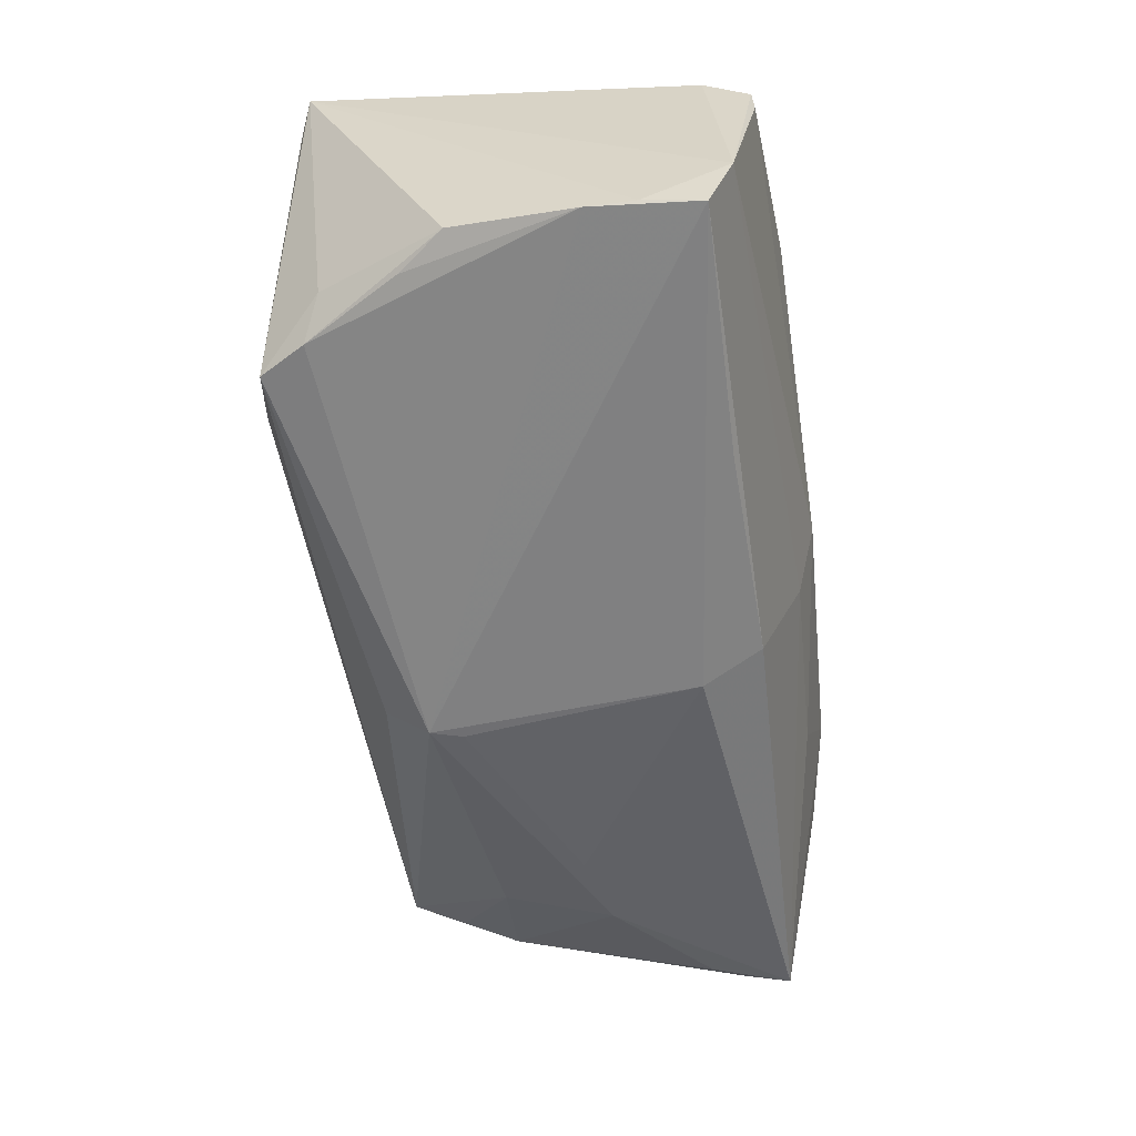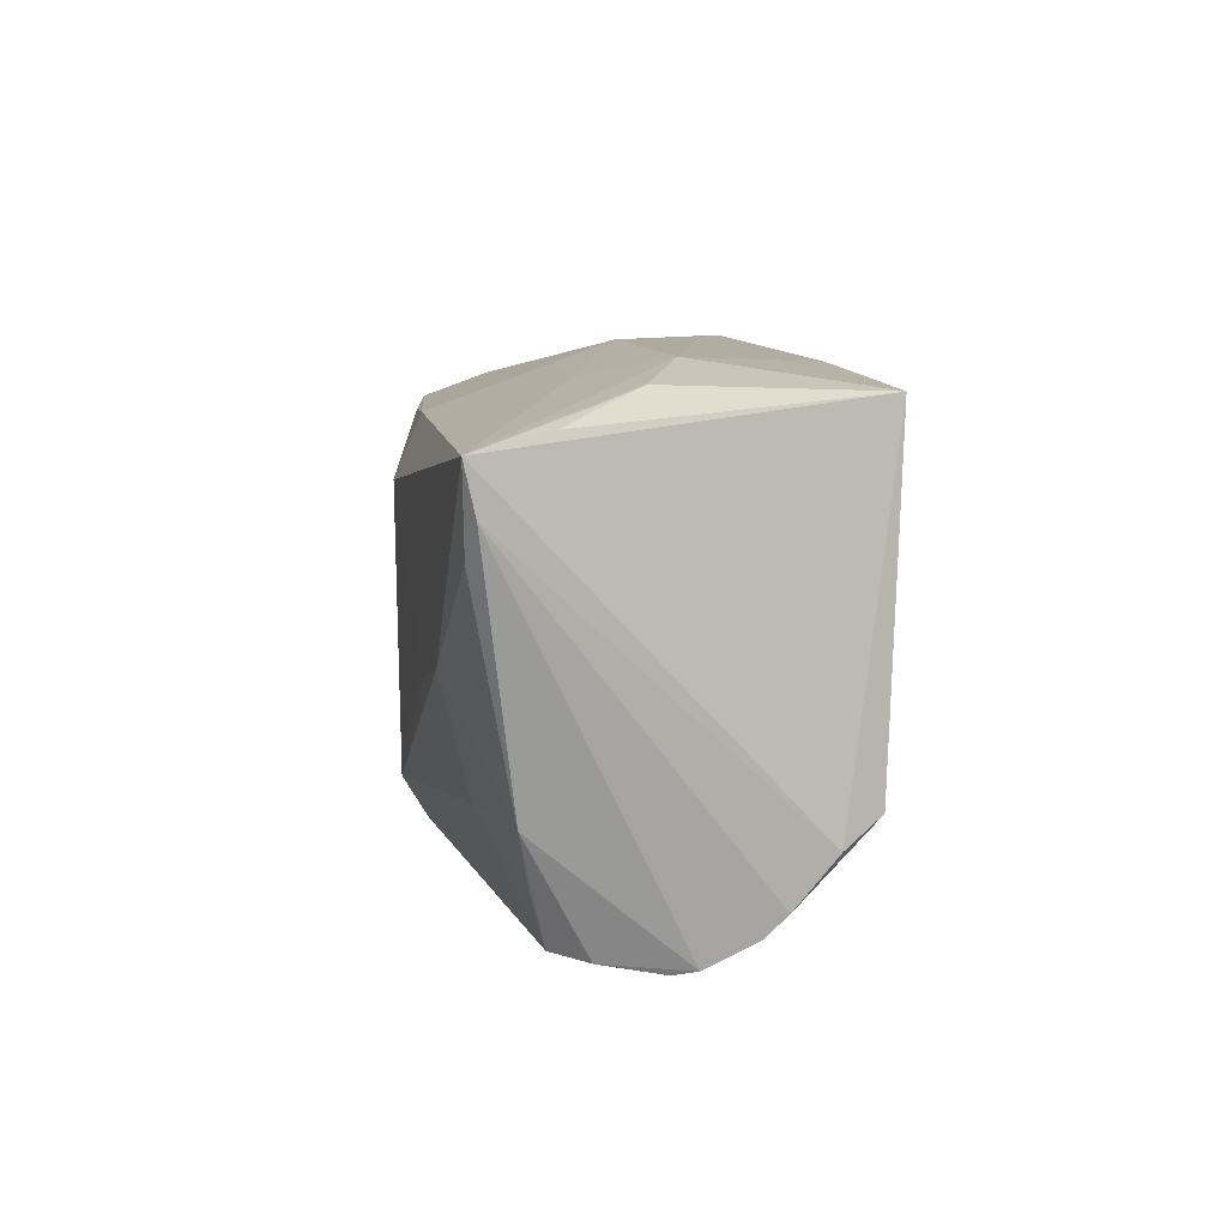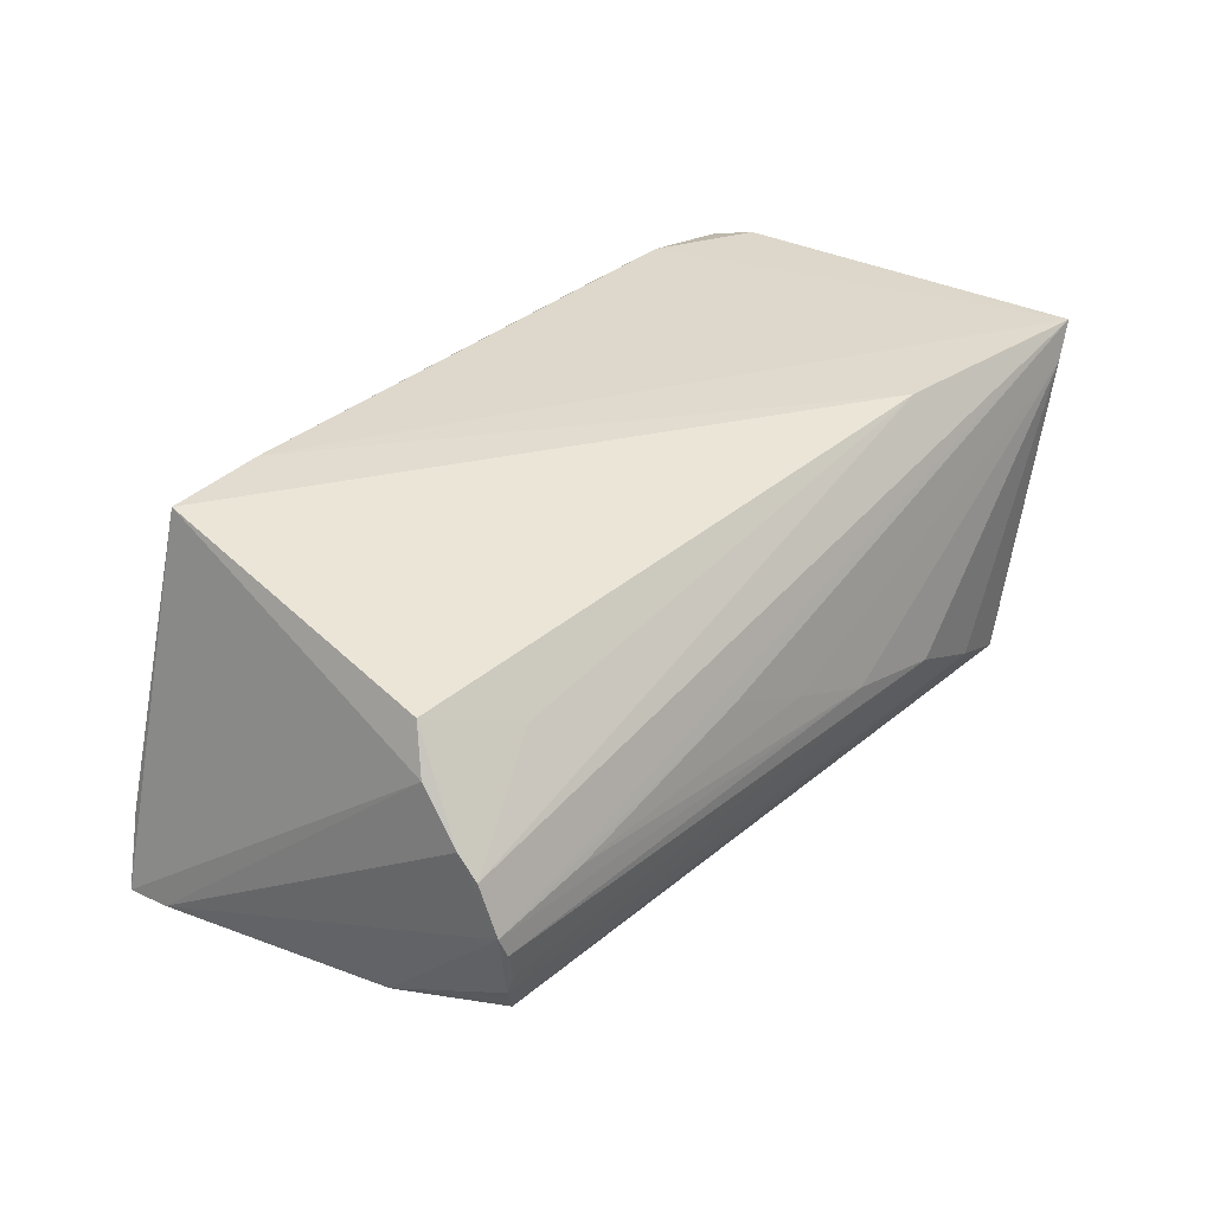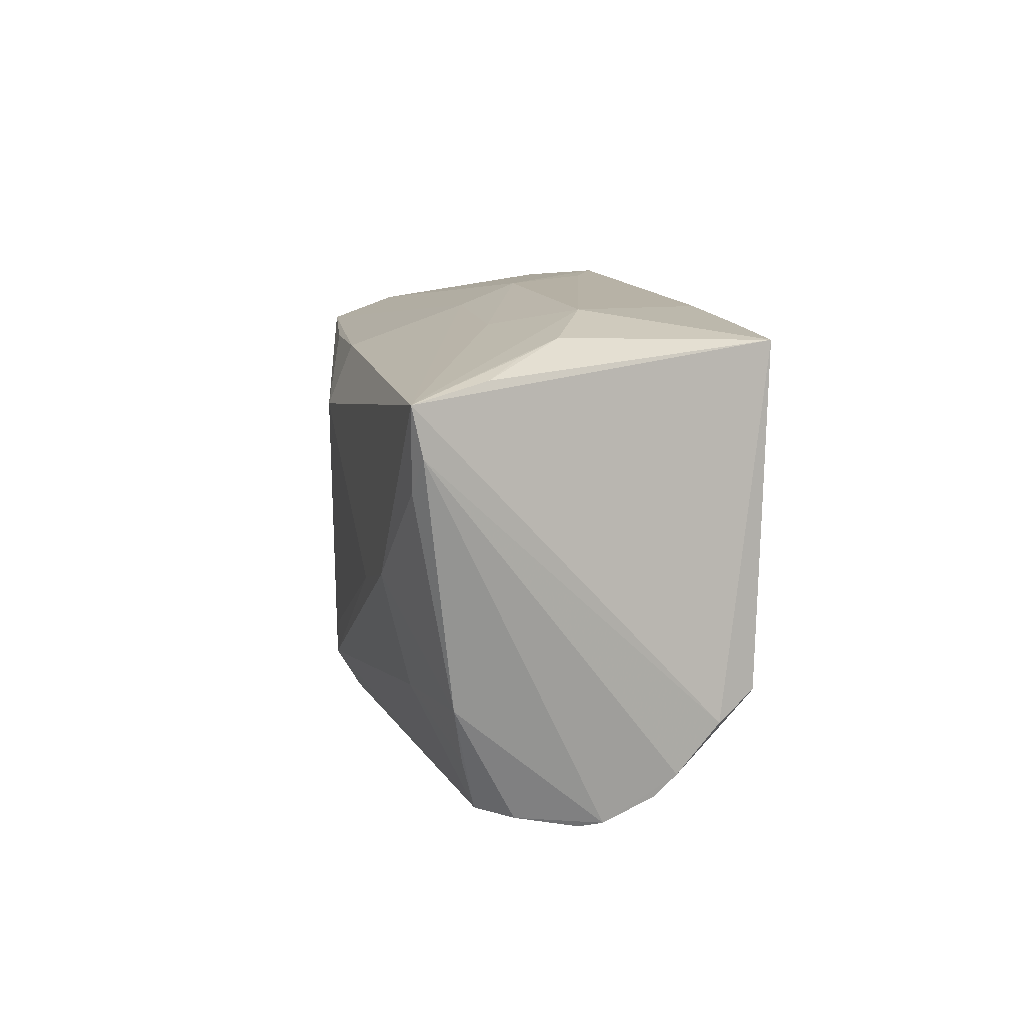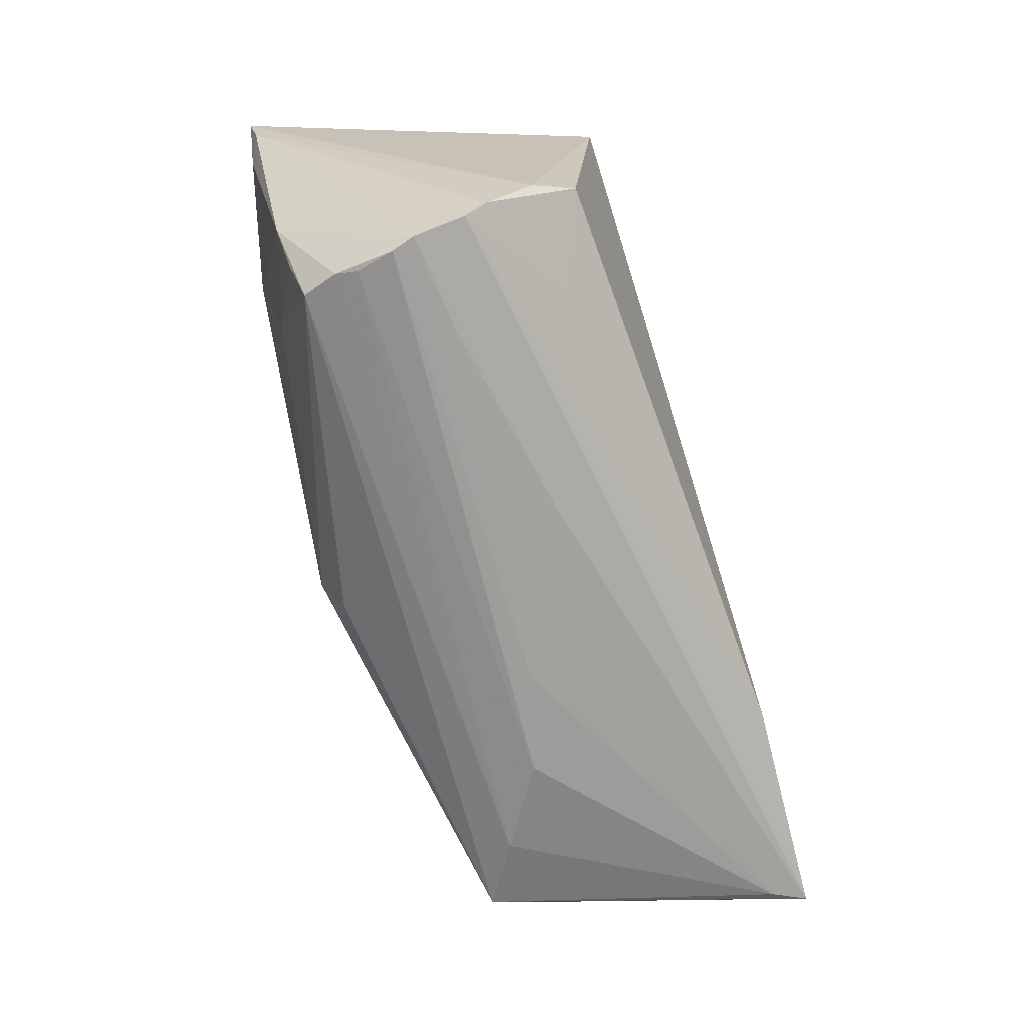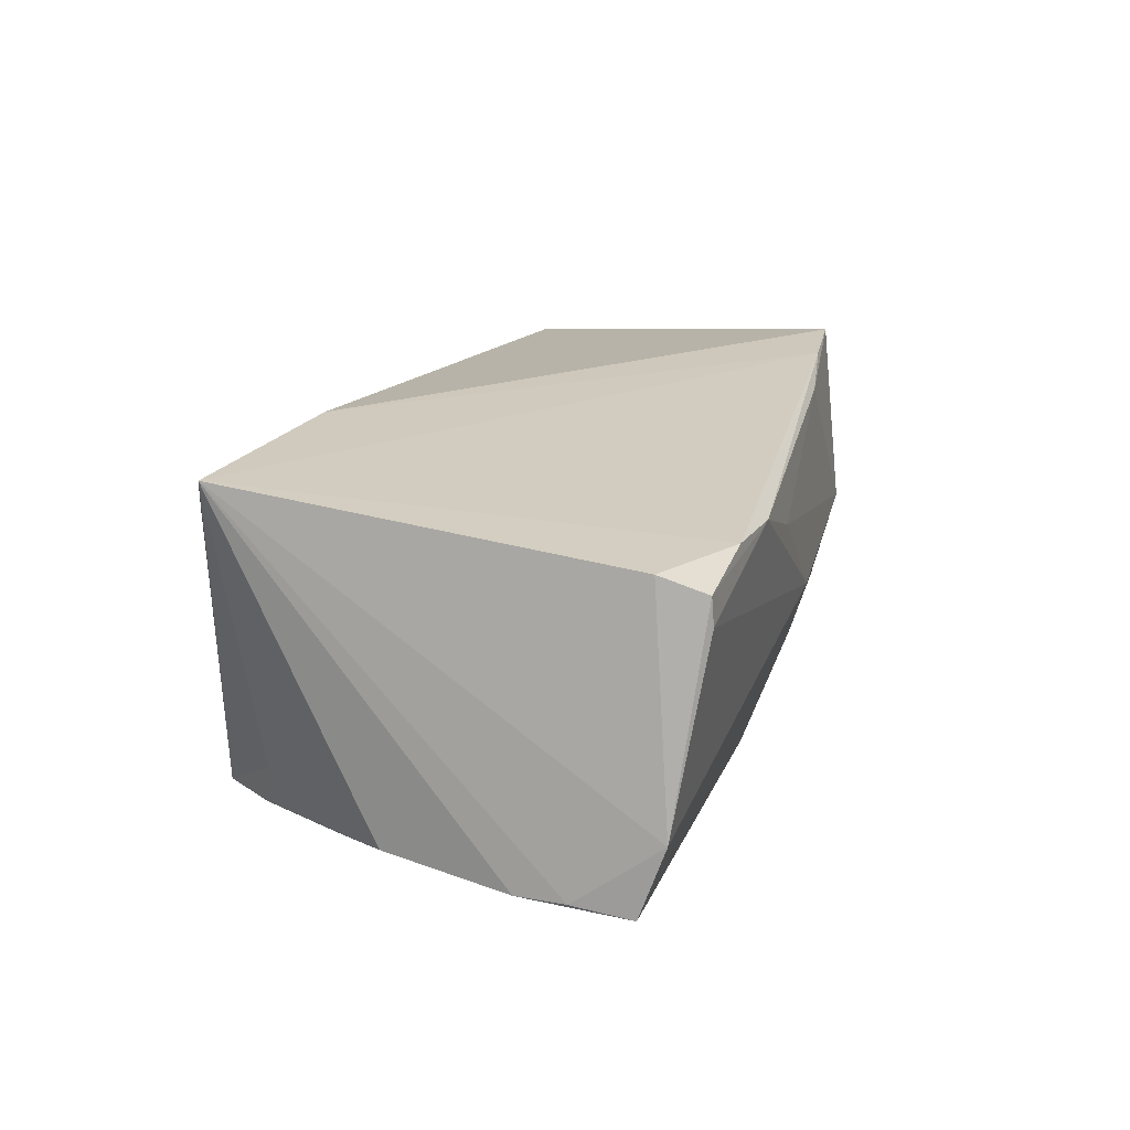
<metadata>
{"format":"obj","ext":"obj","renderer":"f3d","projection":"perspective","resolution":1024,"background":"white","views":[{"elev":-56.2,"azim":98.0,"up":"+Z"},{"elev":7.6,"azim":-95.3,"up":"+Y"},{"elev":41.7,"azim":-47.9,"up":"+Z"},{"elev":10.0,"azim":-98.0,"up":"+Y"},{"elev":-67.0,"azim":-71.6,"up":"+Y"},{"elev":16.0,"azim":104.8,"up":"+Z"}]}
</metadata>
<code>
v -0.04147 -0.0005929 -0.02061
v -0.04529 0.0257 -0.001471
v -0.04895 0.02417 -0.005934
v 0.006679 -0.03009 -0.001193
v 0.03988 -0.02287 -0.01687
v -0.0343 0.02795 0.002641
v -0.007544 -0.01753 -0.02384
v -0.04824 -0.02296 0.01168
v -0.04769 -0.02056 -0.01242
v -0.0412 0.02484 0.02332
v 0.05003 0.02187 0.01483
v -0.04815 -0.02545 0.009073
v 0.0518 0.02388 -0.01205
v -0.01227 -0.02731 0.008138
v 0.0431 -0.02117 -0.01158
v 0.05066 -0.006183 -0.01618
v -0.04767 -0.02868 0.0006043
v 0.05178 0.02086 -0.02028
v -0.05459 0.0106 -0.01828
v 0.05218 0.008264 -0.01884
v -0.04696 -0.02759 -0.006514
v -0.006158 -0.02245 -0.02101
v -0.04661 -0.02818 -0.003864
v 0.03637 -0.02843 -0.01614
v -0.05728 0.01453 -0.01729
v -0.0472 -0.0175 0.0167
v -0.005246 0.02656 -0.007432
v 0.02596 -0.0203 0.02332
v 0.0518 -0.02361 0.02153
v -0.004885 0.01418 -0.02436
v -0.002863 0.02135 -0.02127
v 0.0149 0.02902 0.01114
v -0.0367 -0.02818 0.004177
v 0.03839 0.028 0.01522
v 0.04651 -0.01167 -0.01685
v 0.02823 0.02902 0.01513
v 0.02829 -0.02989 -0.01111
v 0.02285 0.0205 -0.02147
v -0.05071 -0.01408 -0.01358
v -0.00861 -0.01368 -0.02387
v -0.05773 0.02016 -0.01857
v -0.02881 0.02568 0.02236
v 0.04866 0.02738 0.009523
v -0.04455 -0.01449 0.02117
v -0.02743 0.0258 -0.00685
v -0.03962 -0.0138 -0.01733
v -0.001549 0.02902 -0.0002267
v 0.04896 0.02721 0.01282
v -0.00288 -0.02876 0.003397
v 0.01827 -0.03069 -0.004668
v -0.03482 -0.01968 0.01696
v -0.0484 -0.02815 0.003294
v 0.04902 -0.02474 0.01767
v -0.03184 -0.002911 -0.02167
v -0.01735 0.02698 0.01993
v -0.0455 -0.02666 -0.0108
v -0.05399 0.02213 -0.01011
v 0.05225 0.01395 -0.01913
f 26 10 41
f 53 4 50
f 29 53 24
f 40 30 7
f 2 6 41
f 10 6 2
f 41 6 45
f 45 6 47
f 10 26 44
f 26 8 44
f 41 30 1
f 52 39 21
f 39 56 21
f 29 52 14
f 58 29 20
f 56 24 37
f 37 21 56
f 37 53 50
f 37 24 53
f 22 56 7
f 7 24 22
f 22 24 56
f 29 24 15
f 58 20 18
f 18 20 7
f 7 30 18
f 31 30 41
f 41 10 57
f 10 2 57
f 29 34 42
f 11 34 29
f 48 34 11
f 47 6 32
f 25 26 41
f 25 8 26
f 52 8 25
f 25 39 52
f 12 52 29
f 12 8 52
f 12 44 8
f 41 1 19
f 19 1 39
f 19 25 41
f 39 25 19
f 54 40 7
f 7 1 54
f 30 40 54
f 54 1 30
f 7 56 46
f 46 1 7
f 39 1 46
f 52 21 17
f 50 4 17
f 17 4 52
f 52 4 33
f 33 14 52
f 16 20 29
f 35 20 16
f 29 15 16
f 5 20 35
f 35 16 5
f 5 24 7
f 7 20 5
f 5 15 24
f 5 16 15
f 48 11 13
f 58 18 13
f 13 29 58
f 13 11 29
f 38 31 18
f 38 18 30
f 30 31 38
f 27 45 47
f 47 13 27
f 41 45 27
f 27 31 41
f 18 31 27
f 27 13 18
f 3 2 41
f 41 57 3
f 3 57 2
f 55 32 6
f 55 6 10
f 10 42 55
f 28 12 29
f 10 44 28
f 28 42 10
f 29 42 28
f 9 56 39
f 39 46 9
f 9 46 56
f 50 17 23
f 23 17 21
f 23 37 50
f 21 37 23
f 49 33 4
f 14 33 49
f 4 53 49
f 49 53 29
f 29 14 49
f 43 13 47
f 48 13 43
f 32 55 36
f 36 42 34
f 36 55 42
f 36 34 48
f 48 43 36
f 47 32 36
f 36 43 47
f 44 12 51
f 51 28 44
f 12 28 51

</code>
